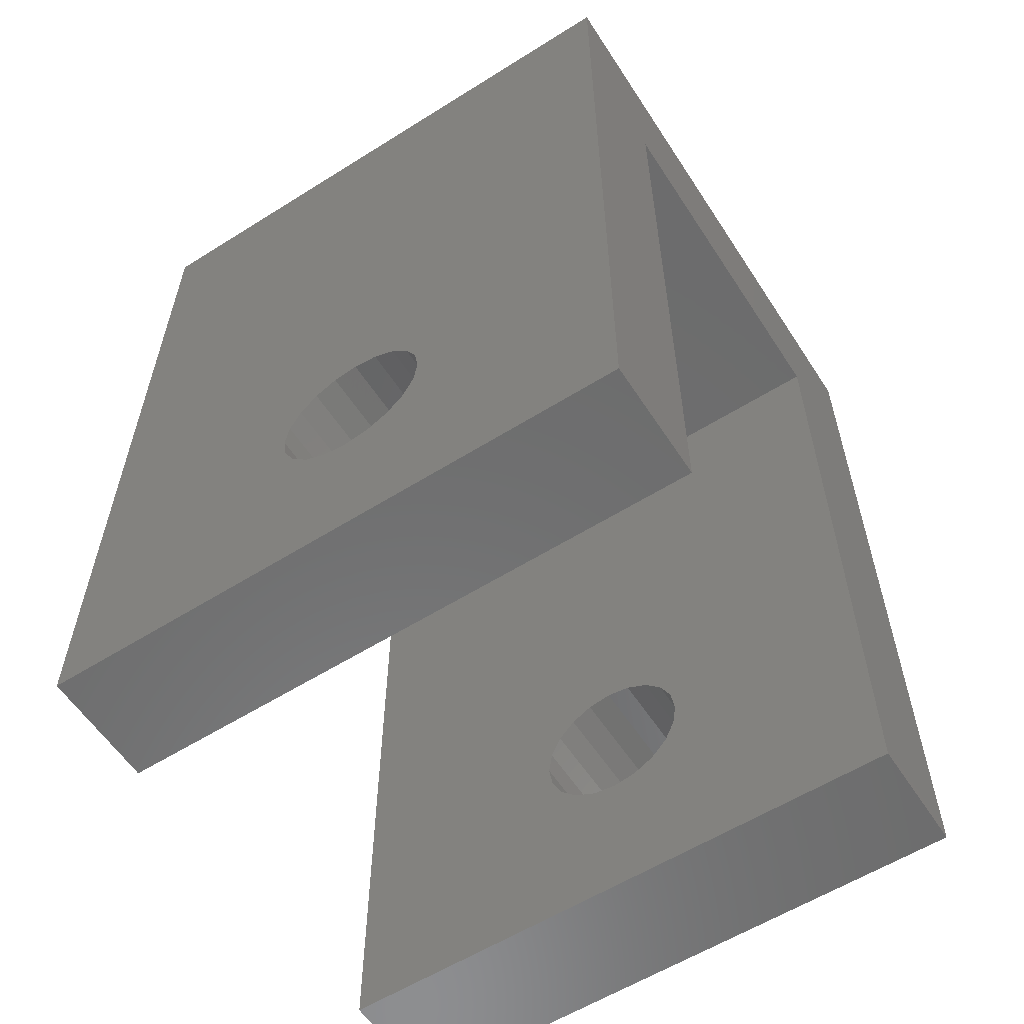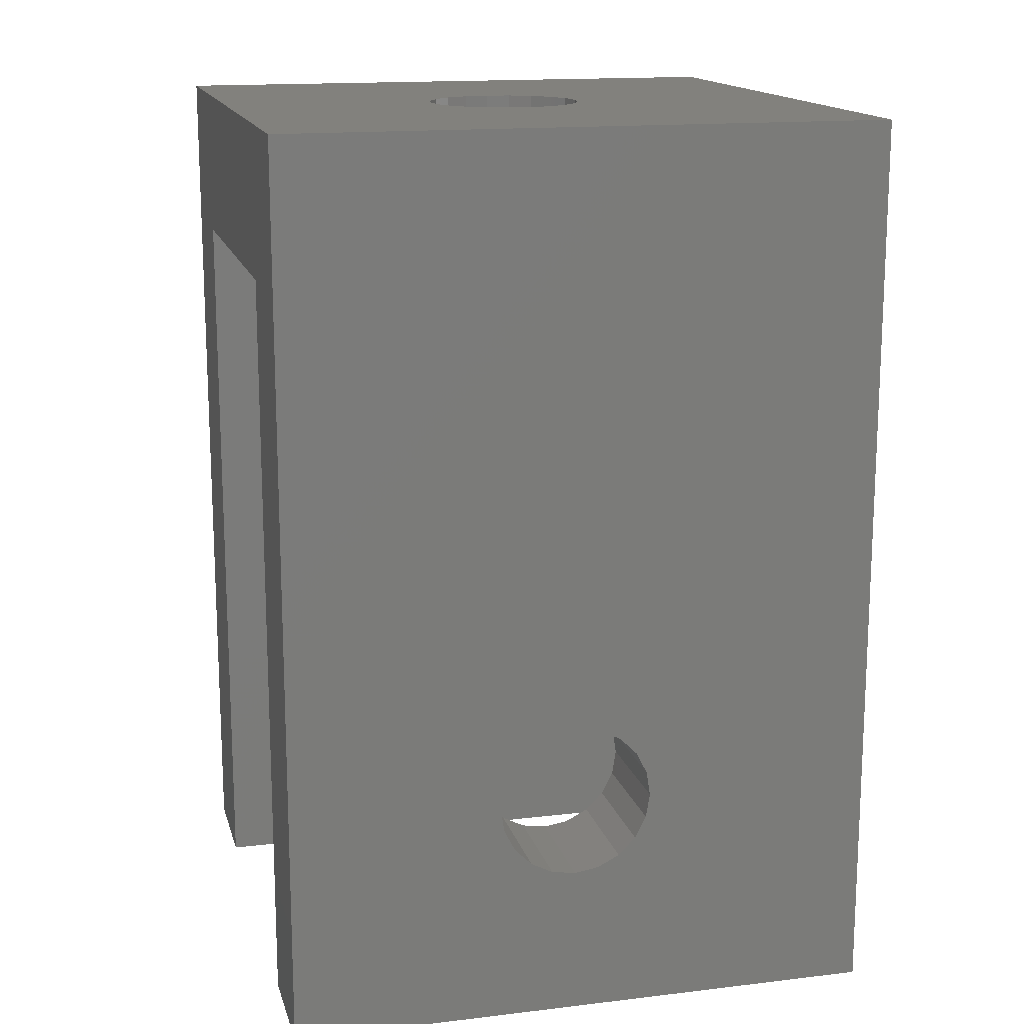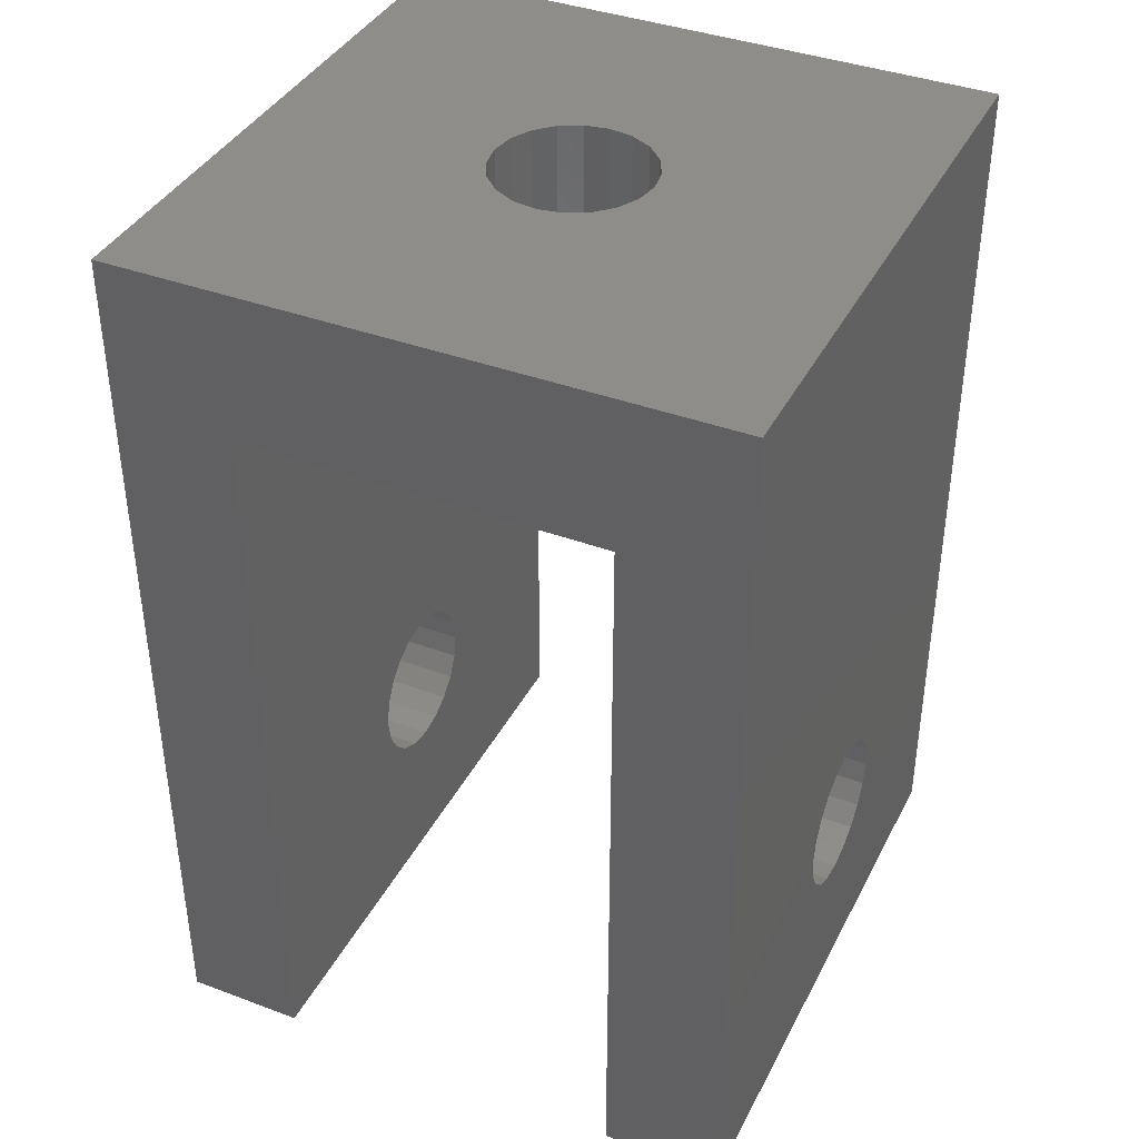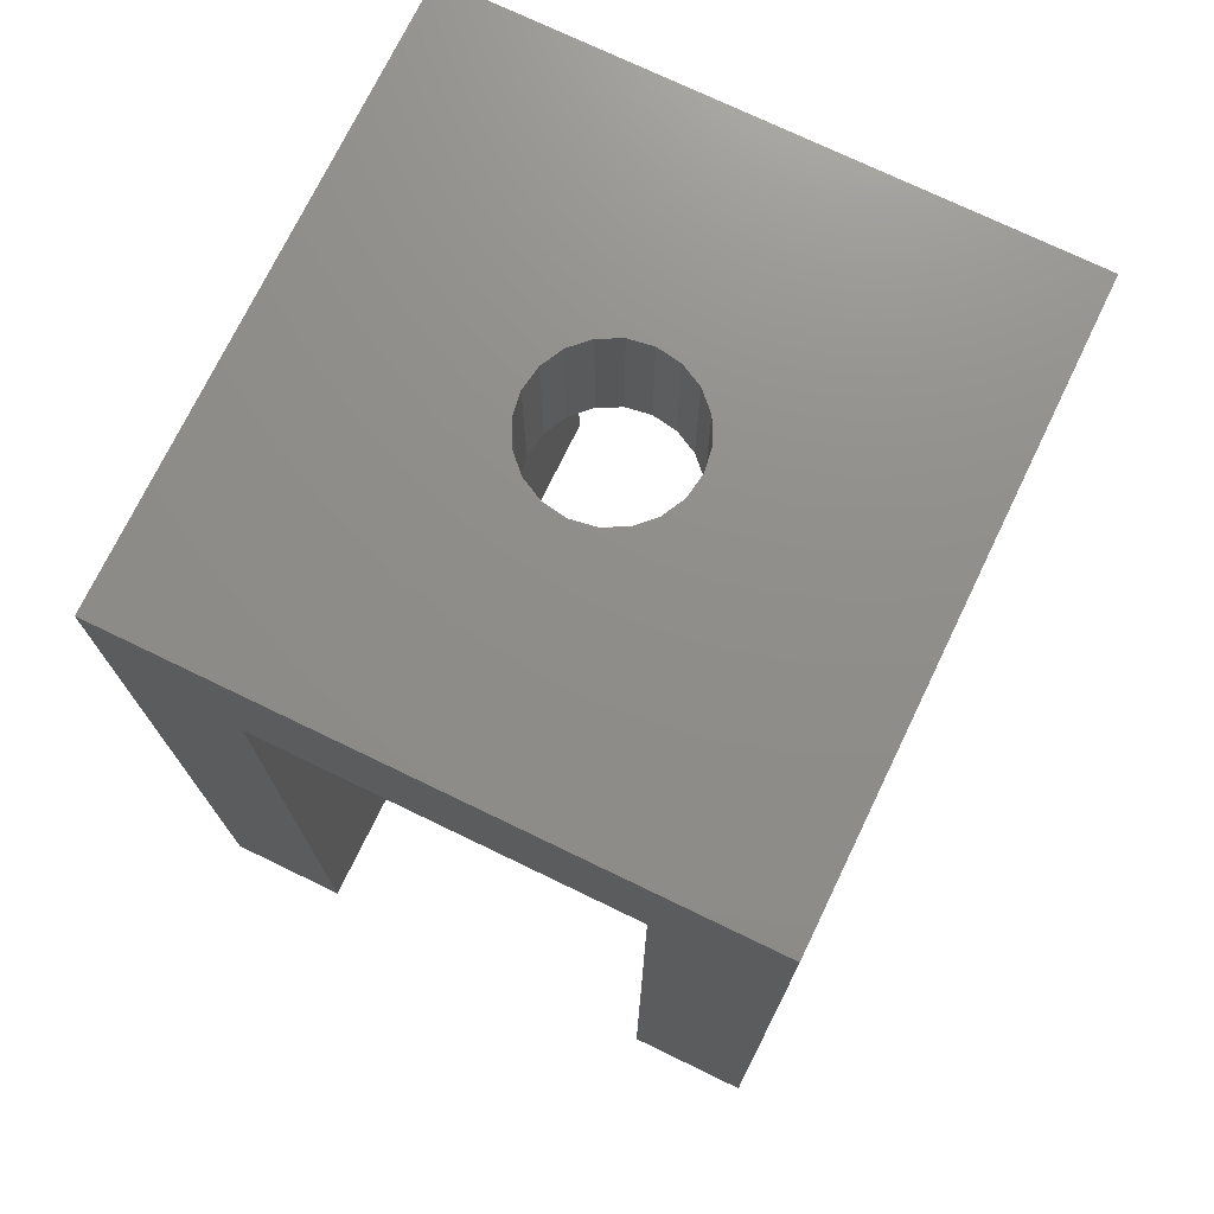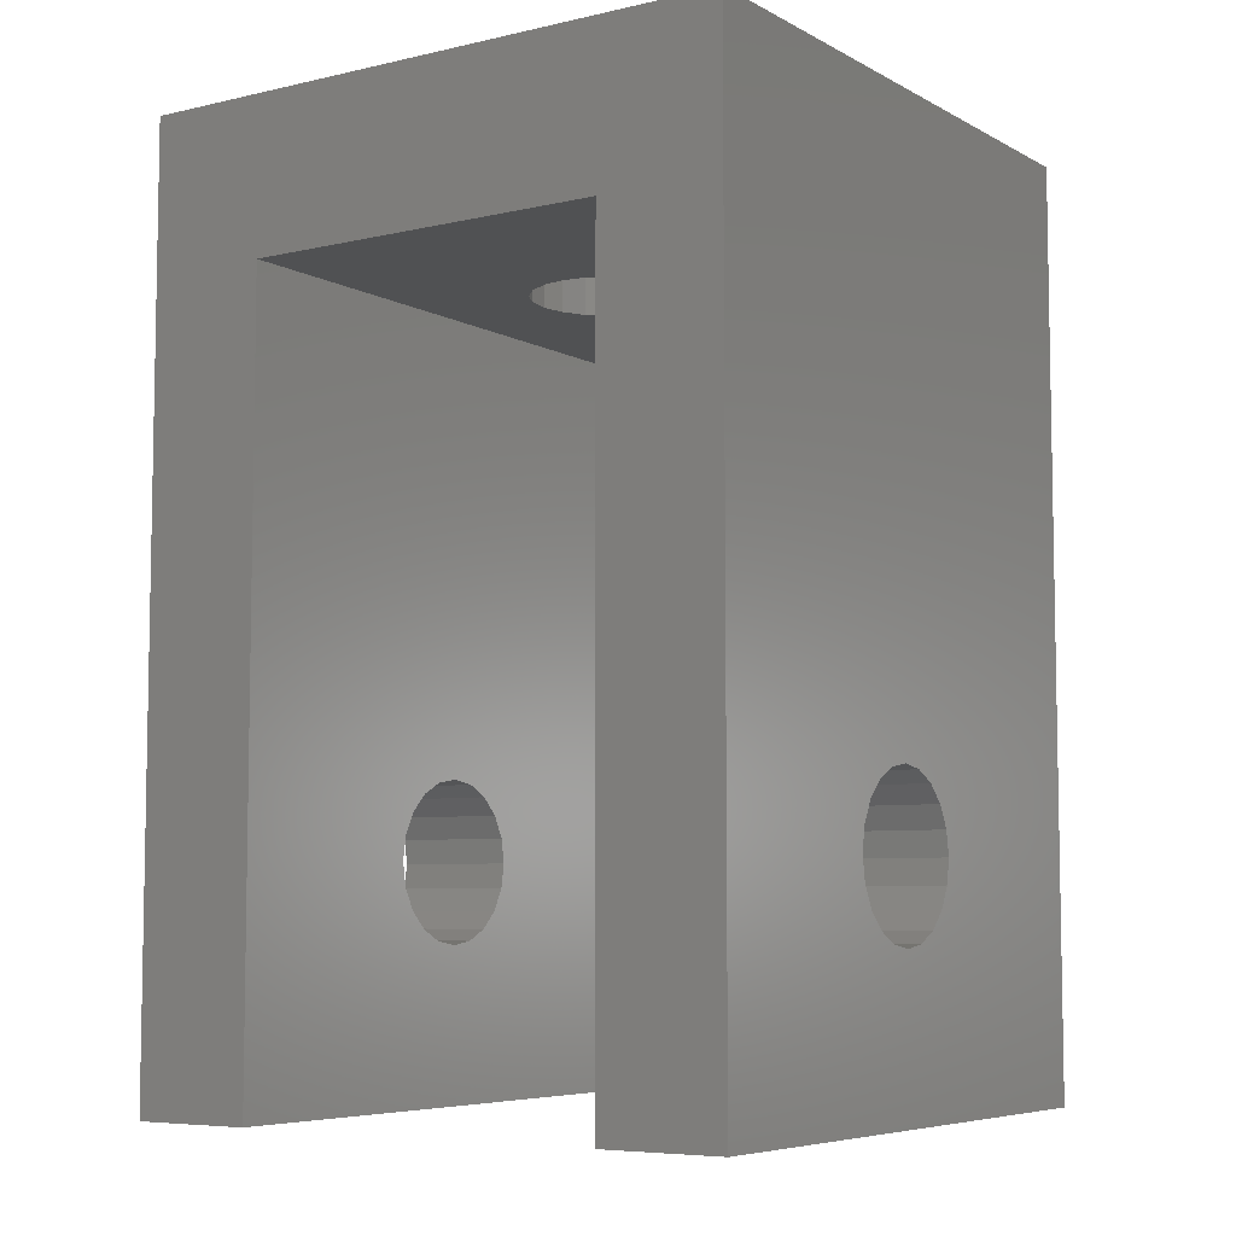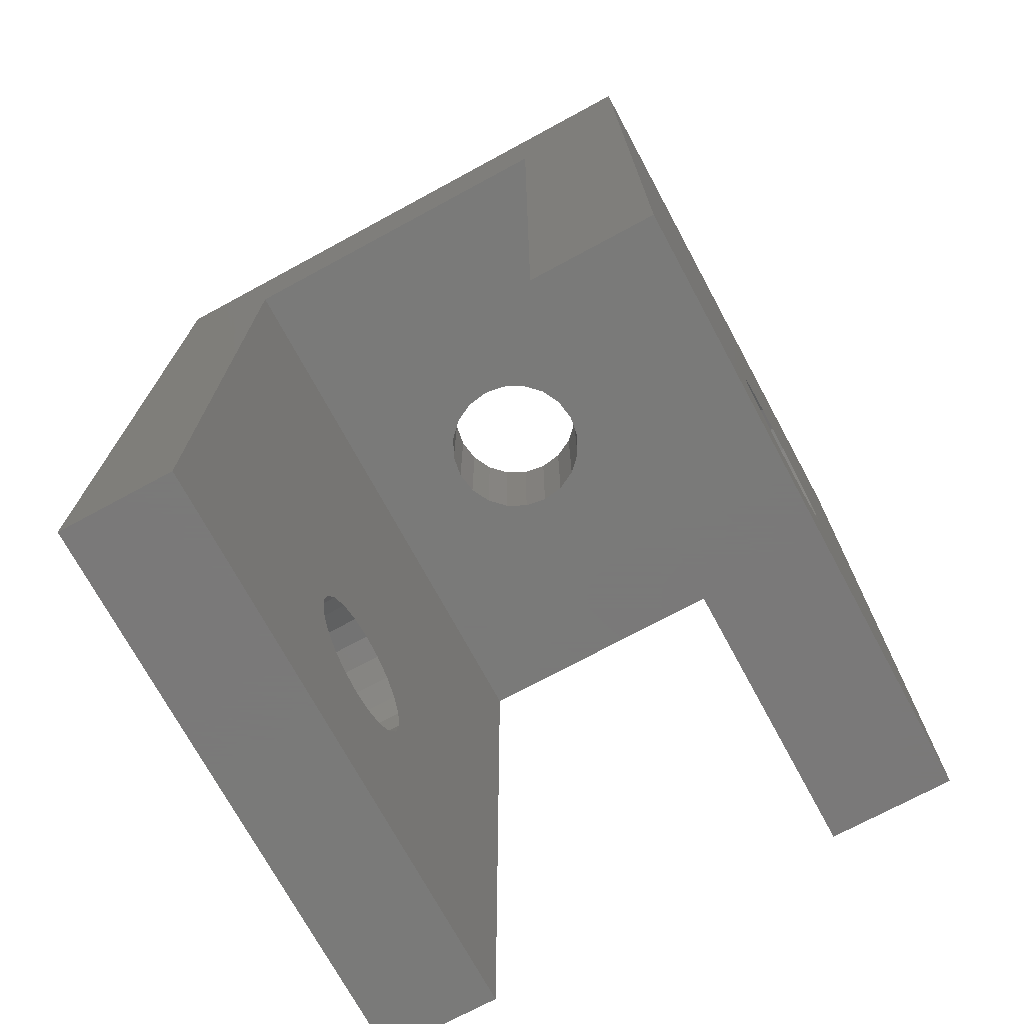
<metadata>
{"format":"stl","ext":"stl","renderer":"f3d","projection":"perspective","resolution":1024,"background":"white","views":[{"elev":-58.6,"azim":122.9,"up":"+Y"},{"elev":15.4,"azim":-104.1,"up":"+Y"},{"elev":39.0,"azim":25.0,"up":"+Y"},{"elev":73.6,"azim":25.8,"up":"+Y"},{"elev":-6.5,"azim":-146.1,"up":"+Y"},{"elev":-72.7,"azim":28.4,"up":"+Y"}]}
</metadata>
<code>
# stl→obj: 136 verts, 280 faces
v -6.003 -5.87 11.81
v -10 -5.87 11.81
v -10 -5.295 11.23
v -10 -6.596 12.17
v -6.003 -5.295 8.17
v -10 -5.295 8.17
v -6.003 -5.87 7.595
v -10 -4.925 8.896
v -6.003 -4.925 8.896
v -10 -4.797 9.7
v -6.003 -4.797 9.7
v -6.003 -4.925 10.5
v -10 -4.925 10.5
v -6.003 -5.295 11.23
v -10 -7.4 12.3
v -6.003 -7.4 12.3
v -10 -8.204 12.17
v -6.003 -8.204 12.17
v -6.003 -8.93 11.81
v -10 -8.93 11.81
v -10 -9.505 11.23
v -6.003 -9.505 11.23
v -6.003 -9.875 10.5
v -6.003 -6.596 12.17
v 10 -15 0
v 10 -9.505 8.17
v 10 -9.875 8.896
v 10 -8.93 7.595
v 10 -8.204 7.225
v 10 -7.4 7.098
v 10 15 0
v 10 -5.87 7.595
v 10 -6.596 7.225
v 10 -5.295 8.17
v 10 15 20
v 10 -4.797 9.7
v 10 -15 20
v 10 -9.505 11.23
v 10 -8.93 11.81
v 10 -8.204 12.17
v 10 -4.925 10.5
v 10 -5.295 11.23
v 10 -5.87 11.81
v 10 -6.596 12.17
v 10 -7.4 12.3
v 10 -4.925 8.896
v 10 -10 9.7
v 10 -9.875 10.5
v -10 -9.505 8.17
v -10 -15 0
v -10 -9.875 8.896
v -10 -10 9.7
v -10 -8.93 7.595
v -10 -8.204 7.225
v -10 -7.4 7.098
v -10 15 0
v -10 15 20
v -10 -15 20
v -10 -6.596 7.225
v -10 -5.87 7.595
v -10 -9.875 10.5
v 6.002 10 20
v 6.002 -15 20
v -6.003 10 20
v -6.003 -15 20
v 6.002 10 0
v 6.002 -15 0
v -6.003 10 0
v -6.003 -15 0
v -0.804 15 7.225
v 0 15 7.098
v -1.53 15 7.595
v 2.105 15 8.17
v 1.53 15 7.595
v 2.602 15 9.7
v 2.475 15 8.896
v -2.105 15 11.23
v -1.53 15 11.81
v -2.475 15 10.5
v 0 15 12.3
v 0.804 15 12.17
v -0.804 15 12.17
v 2.475 15 10.5
v 1.53 15 11.81
v 2.105 15 11.23
v 0.804 15 7.225
v -2.603 15 9.7
v -2.475 15 8.896
v -2.105 15 8.17
v -2.475 10 8.896
v -2.105 10 8.17
v -1.53 10 7.595
v -0.804 10 7.225
v 1.53 10 11.81
v 0 10 12.3
v -2.475 10 10.5
v -2.105 10 11.23
v -0.804 10 12.17
v 0.804 10 12.17
v 2.475 10 10.5
v 2.602 10 9.7
v 2.475 10 8.896
v 1.53 10 7.595
v 0.804 10 7.225
v 0 10 7.098
v 6.002 -10 9.7
v 6.002 -9.875 10.5
v 6.002 -8.93 7.595
v 6.002 -9.505 8.17
v 6.002 -7.4 7.098
v 6.002 -8.204 7.225
v 6.002 -4.925 8.896
v 6.002 -5.295 8.17
v 6.002 -5.87 7.595
v 6.002 -5.87 11.81
v 6.002 -5.295 11.23
v 6.002 -7.4 12.3
v 6.002 -6.596 12.17
v 6.002 -4.797 9.7
v 6.002 -4.925 10.5
v 6.002 -8.204 12.17
v 6.002 -8.93 11.81
v 6.002 -9.505 11.23
v 6.002 -6.596 7.225
v 6.002 -9.875 8.896
v 2.105 10 8.17
v -1.53 10 11.81
v 2.105 10 11.23
v -2.603 10 9.7
v -6.003 -9.875 8.896
v -6.003 -10 9.7
v -6.003 -9.505 8.17
v -6.003 -8.93 7.595
v -6.003 -8.204 7.225
v -6.003 -6.596 7.225
v -6.003 -7.4 7.098
f 1 2 3
f 2 1 4
f 5 6 7
f 6 5 8
f 9 8 5
f 10 8 9
f 11 10 9
f 12 13 10
f 12 14 13
f 3 13 14
f 15 16 17
f 18 17 16
f 19 20 17
f 19 17 18
f 20 19 21
f 22 21 19
f 23 21 22
f 3 14 1
f 1 24 4
f 4 24 16
f 4 16 15
f 12 10 11
f 25 26 27
f 28 26 25
f 29 28 25
f 30 29 25
f 31 32 33
f 34 32 31
f 35 36 31
f 37 38 39
f 40 37 39
f 41 35 42
f 43 35 44
f 42 35 43
f 36 35 41
f 45 37 40
f 44 37 45
f 46 31 36
f 37 44 35
f 34 31 46
f 33 25 31
f 25 33 30
f 27 47 25
f 37 25 47
f 37 47 48
f 48 38 37
f 49 50 51
f 52 51 50
f 53 50 49
f 54 50 53
f 55 50 54
f 8 56 6
f 4 57 2
f 3 2 57
f 15 58 4
f 10 56 8
f 13 3 57
f 57 4 58
f 20 58 17
f 21 58 20
f 17 58 15
f 10 13 57
f 56 10 57
f 50 55 59
f 60 56 59
f 6 56 60
f 50 59 56
f 58 21 61
f 50 58 52
f 61 52 58
f 57 62 35
f 63 37 62
f 35 62 37
f 64 62 57
f 65 64 58
f 57 58 64
f 56 31 66
f 25 67 66
f 25 66 31
f 68 56 66
f 69 50 68
f 56 68 50
f 63 67 25
f 63 25 37
f 58 50 69
f 58 69 65
f 70 71 56
f 72 70 56
f 73 31 74
f 75 31 76
f 77 57 78
f 79 57 77
f 57 35 80
f 81 80 35
f 57 80 82
f 78 57 82
f 83 35 75
f 31 75 35
f 84 35 85
f 83 85 35
f 84 81 35
f 86 31 71
f 76 31 73
f 74 31 86
f 56 71 31
f 87 57 79
f 88 89 56
f 89 72 56
f 56 57 87
f 87 88 56
f 90 68 91
f 92 91 68
f 92 68 93
f 94 84 85
f 84 94 81
f 81 95 80
f 96 97 64
f 98 95 64
f 62 64 95
f 95 99 62
f 100 101 62
f 66 62 101
f 101 102 66
f 103 104 66
f 66 104 105
f 93 68 105
f 106 63 107
f 108 67 109
f 110 67 111
f 111 67 108
f 112 66 113
f 114 113 66
f 115 62 116
f 117 63 118
f 119 66 112
f 116 62 120
f 63 62 118
f 115 118 62
f 63 117 121
f 63 121 122
f 123 63 122
f 120 62 119
f 66 119 62
f 67 110 124
f 114 66 124
f 67 124 66
f 63 123 107
f 125 67 106
f 125 109 67
f 63 106 67
f 107 48 106
f 103 66 126
f 126 66 102
f 98 127 78
f 127 97 77
f 127 77 78
f 97 96 77
f 127 64 97
f 83 100 85
f 128 85 100
f 128 94 85
f 128 100 62
f 81 94 99
f 94 128 62
f 99 95 81
f 99 94 62
f 79 77 96
f 79 96 129
f 79 129 87
f 90 88 129
f 87 129 88
f 88 90 91
f 88 91 89
f 92 72 91
f 89 91 72
f 93 70 72
f 93 72 92
f 105 71 93
f 70 93 71
f 104 86 71
f 104 71 105
f 86 104 74
f 103 74 104
f 126 73 74
f 126 74 103
f 73 126 76
f 102 76 126
f 76 102 101
f 76 101 75
f 75 101 83
f 100 83 101
f 98 82 95
f 80 95 82
f 125 26 109
f 82 98 78
f 28 108 26
f 109 26 108
f 111 108 28
f 30 110 111
f 33 124 30
f 110 30 124
f 124 33 114
f 45 121 117
f 121 39 122
f 122 39 123
f 44 118 115
f 118 44 45
f 118 45 117
f 119 36 120
f 48 47 106
f 27 125 106
f 27 106 47
f 125 27 26
f 29 111 28
f 30 111 29
f 32 114 33
f 114 32 113
f 34 113 32
f 46 112 113
f 46 113 34
f 41 120 36
f 41 116 120
f 40 121 45
f 121 40 39
f 38 123 39
f 123 38 107
f 48 107 38
f 42 116 41
f 43 115 116
f 43 116 42
f 115 43 44
f 36 119 112
f 36 112 46
f 66 105 68
f 90 129 68
f 64 68 129
f 64 129 96
f 127 98 64
f 130 131 69
f 132 69 133
f 134 133 69
f 5 68 9
f 65 19 18
f 65 23 22
f 22 19 65
f 12 64 14
f 1 64 24
f 64 65 24
f 11 9 68
f 11 64 12
f 1 14 64
f 16 24 65
f 18 16 65
f 68 64 11
f 68 5 7
f 68 7 135
f 136 69 135
f 134 69 136
f 68 135 69
f 132 130 69
f 131 23 65
f 69 131 65
f 21 23 61
f 131 52 23
f 61 23 52
f 130 51 131
f 52 131 51
f 51 130 132
f 51 132 49
f 133 53 132
f 49 132 53
f 134 54 53
f 134 53 133
f 54 134 136
f 54 136 55
f 135 59 136
f 55 136 59
f 59 135 7
f 59 7 60
f 6 60 7

</code>
